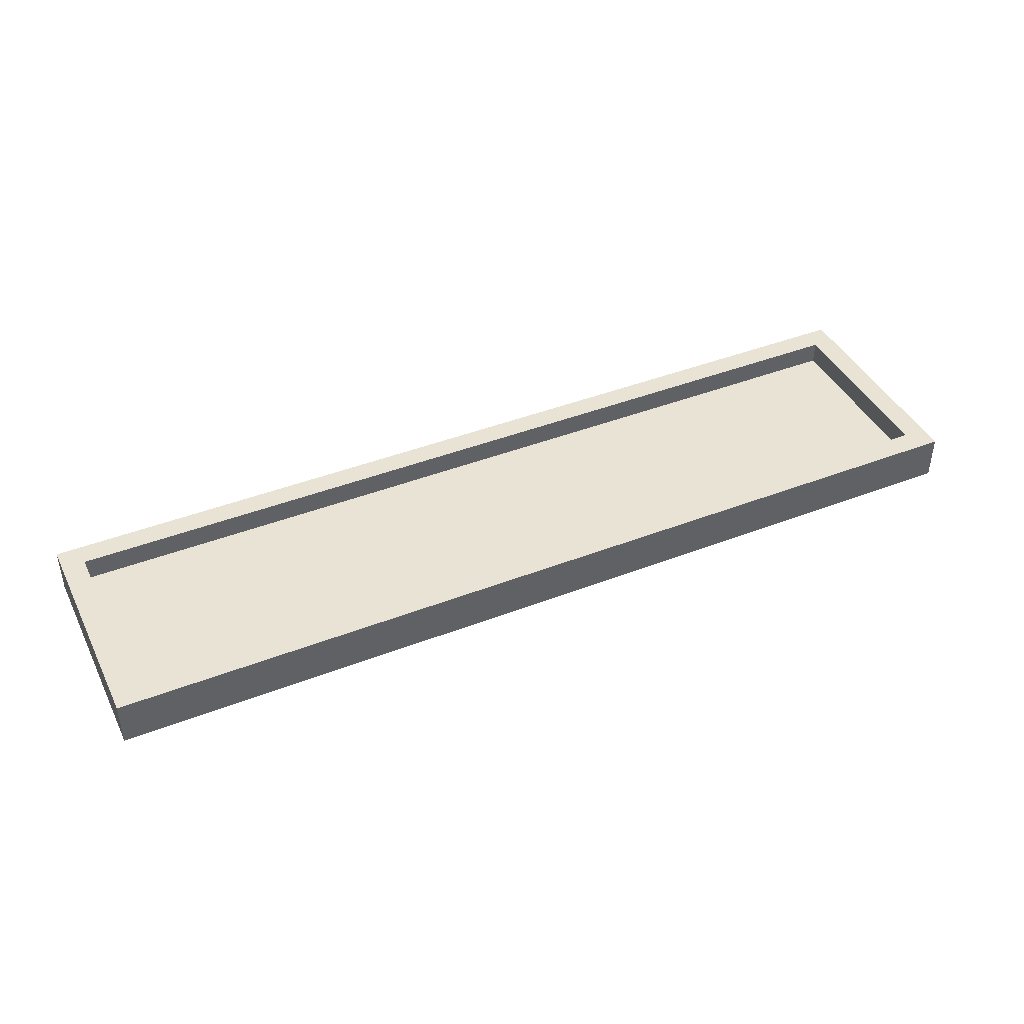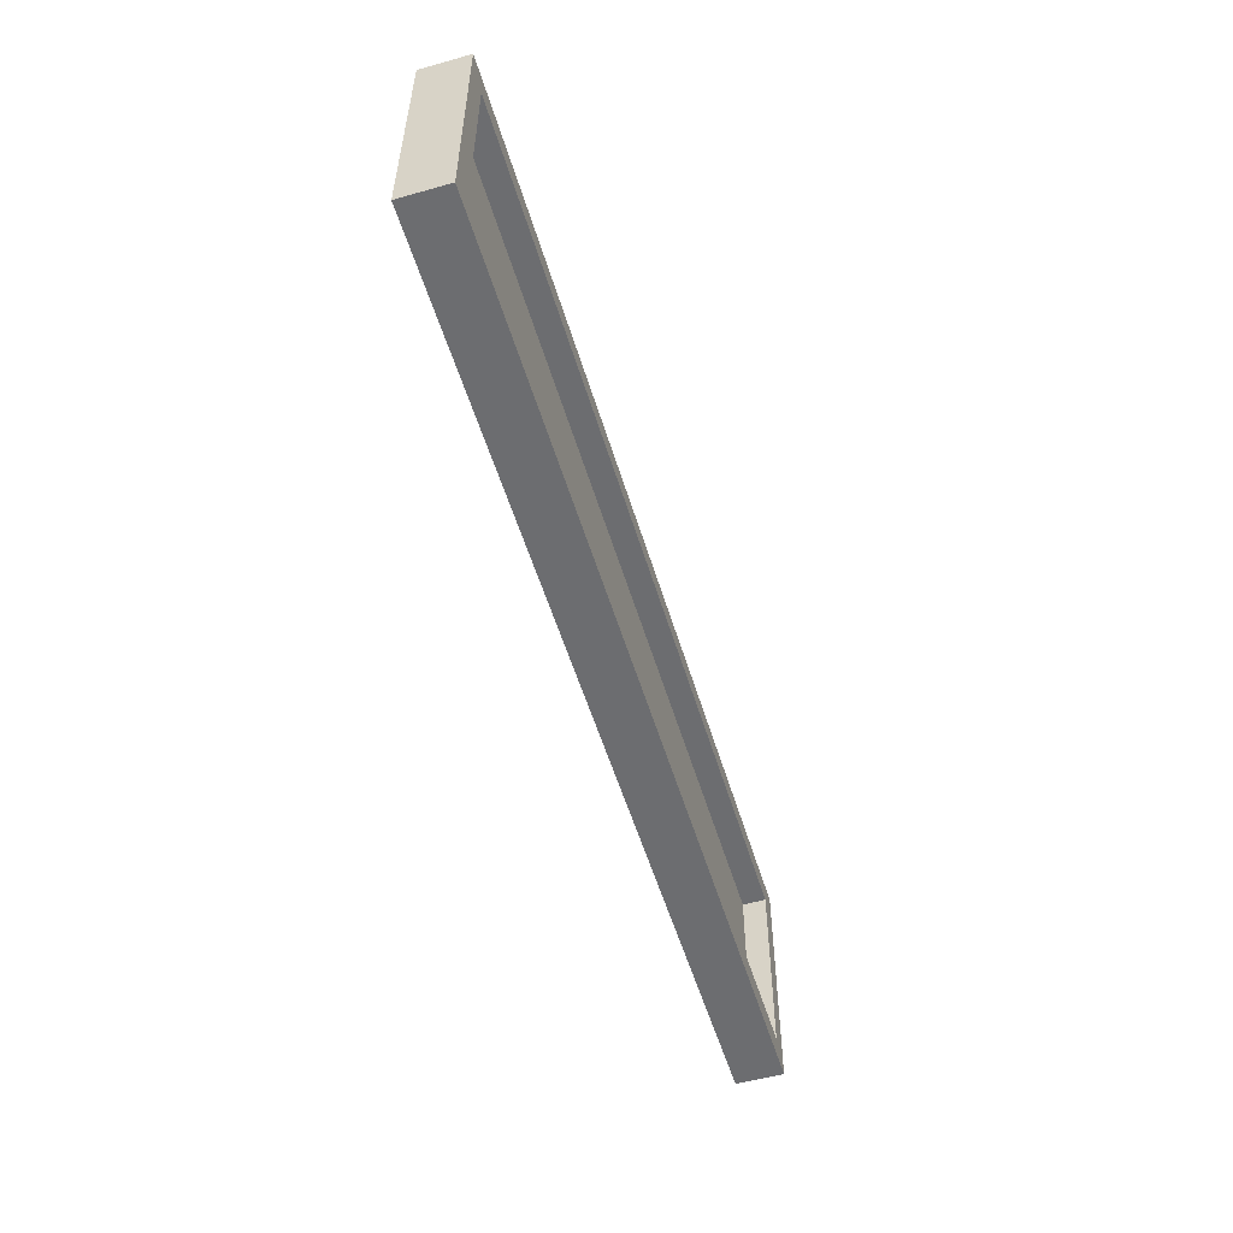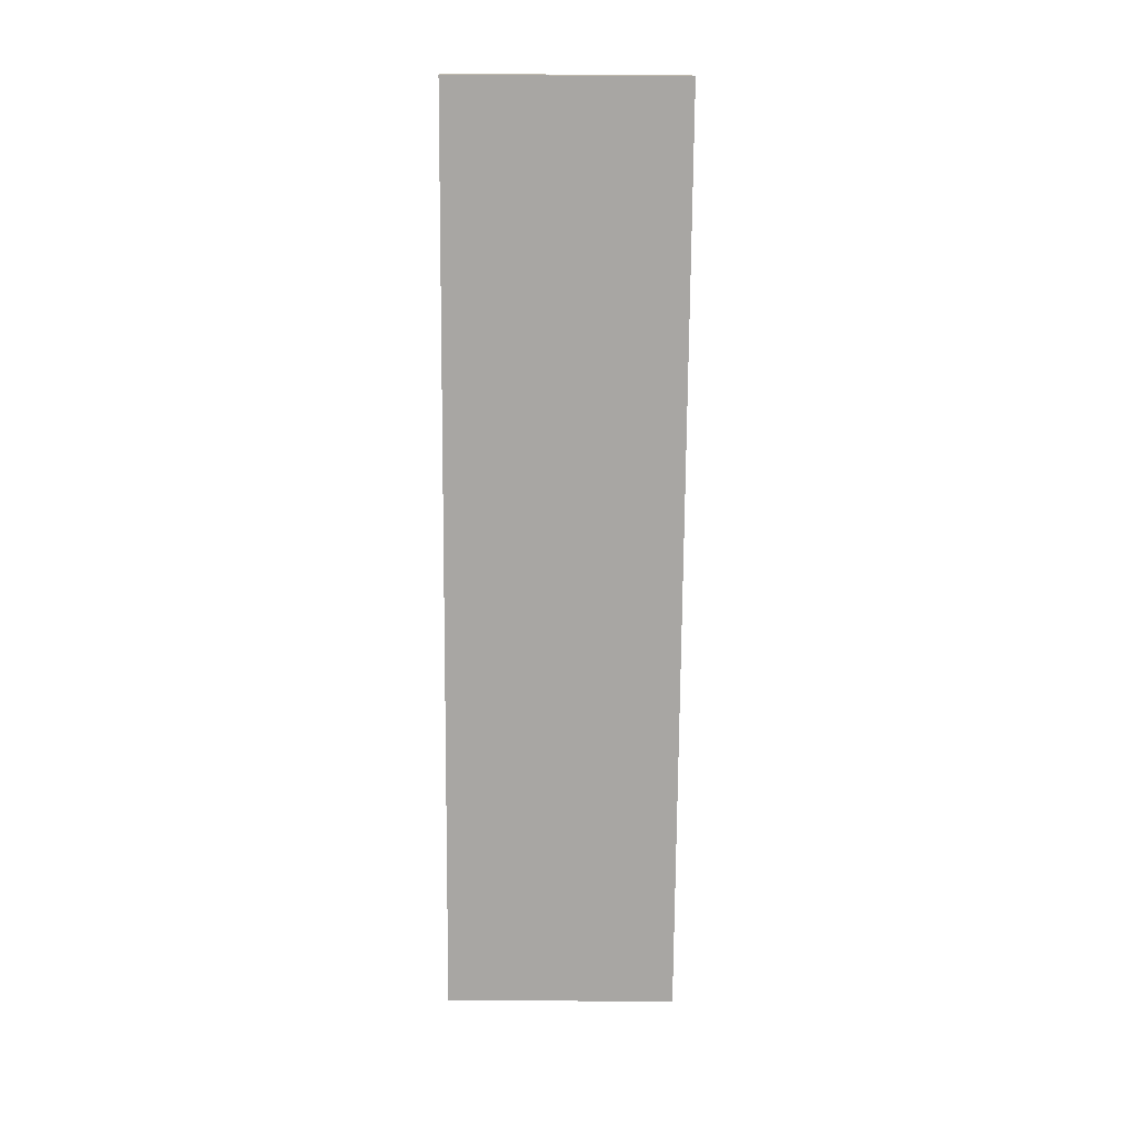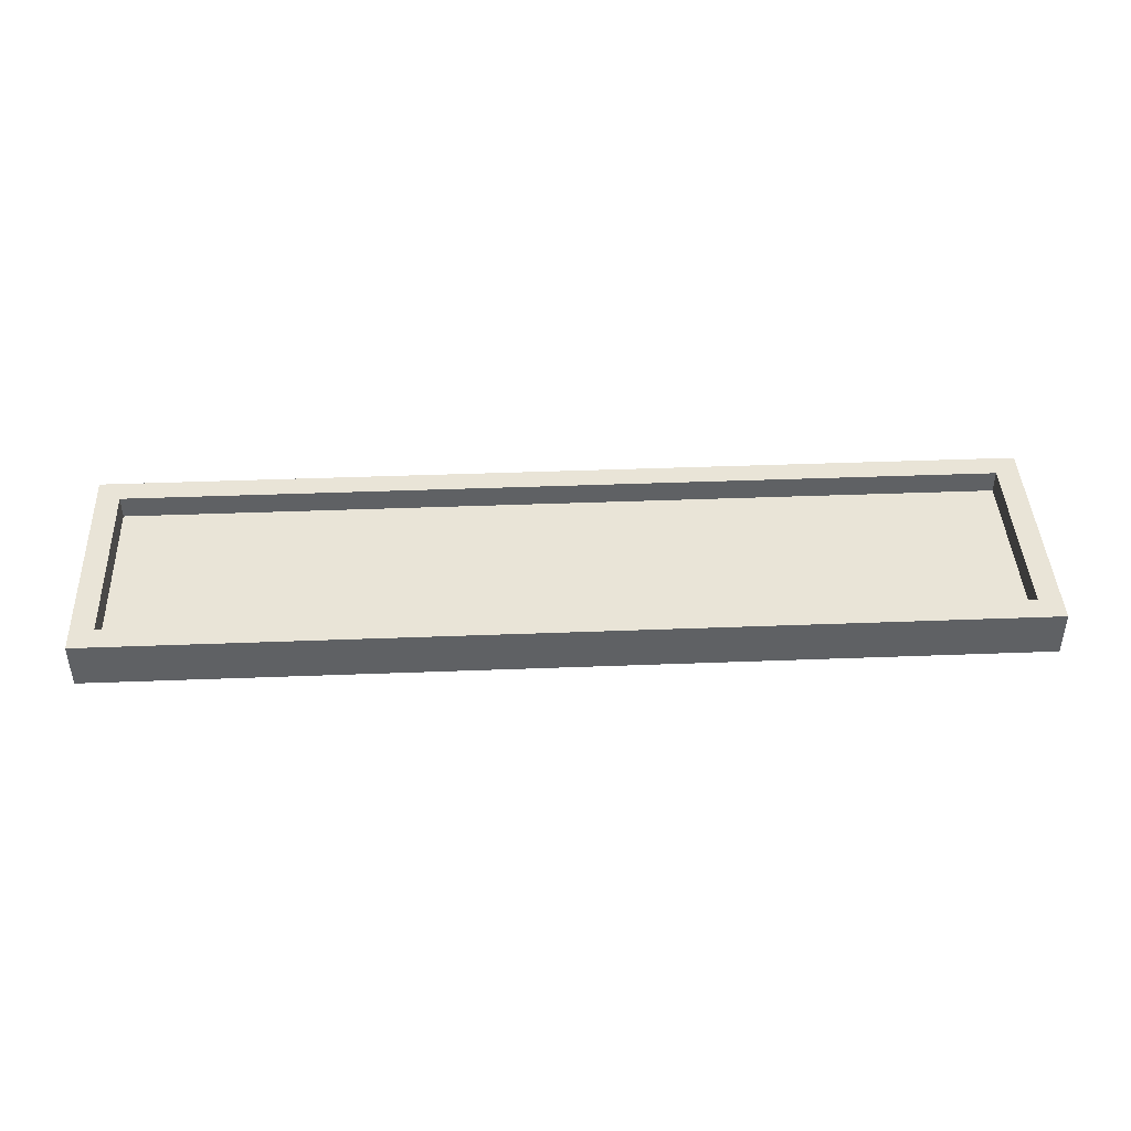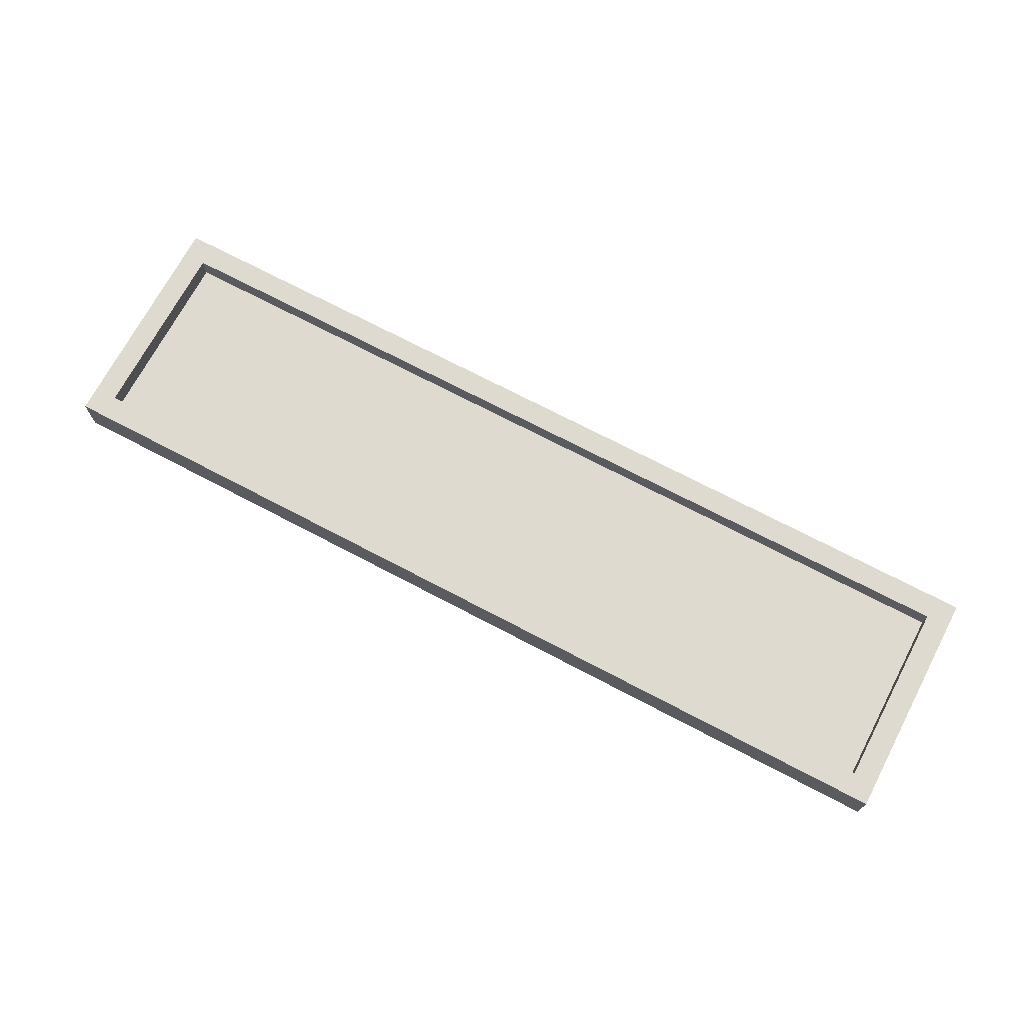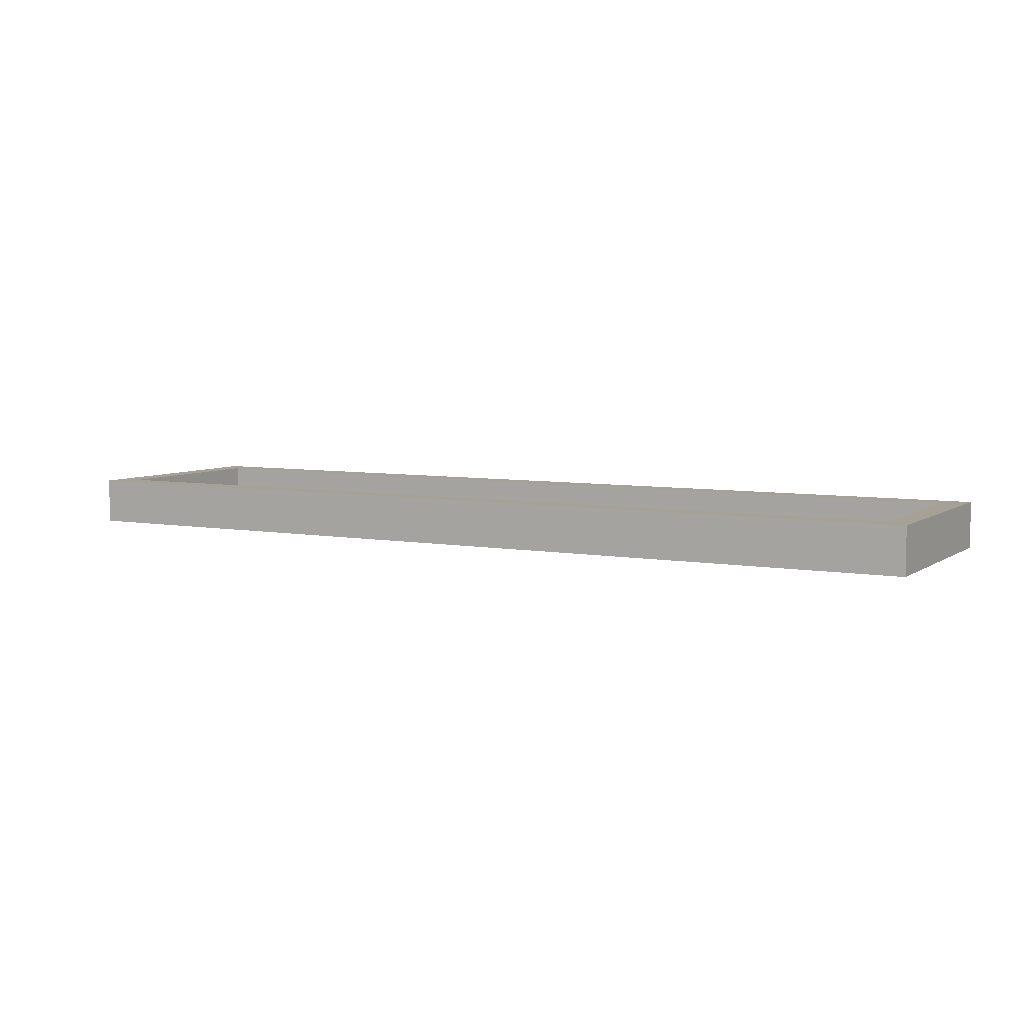
<metadata>
{"format":"obj","ext":"obj","renderer":"f3d","projection":"perspective","resolution":1024,"background":"white","views":[{"elev":42.1,"azim":-25.0,"up":"+Y"},{"elev":-54.0,"azim":106.6,"up":"+Z"},{"elev":-74.3,"azim":89.6,"up":"+Y"},{"elev":42.8,"azim":177.4,"up":"+Y"},{"elev":70.9,"azim":27.8,"up":"+Y"},{"elev":6.2,"azim":-151.3,"up":"+Y"}]}
</metadata>
<code>
o
v -2 0 0.5
v -2 0 -0.5
v -2 0.2 0.5
v -2 0.2 -0.5
v 1.9 0.1 0.4
v 1.9 0.1 -0.4
v 1.9 0.2 0.4
v 1.9 0.2 -0.4
v -1.9 0.1 0.4
v -1.9 0.1 -0.4
v -1.9 0.2 0.4
v -1.9 0.2 -0.4
v 2 0 0.5
v 2 0 -0.5
v 2 0.2 0.5
v 2 0.2 -0.5
v -2 0 0.5
v -2 0.2 0.5
v 2 0 0.5
v 2 0.2 0.5
v -1.9 0.1 -0.4
v -1.9 0.2 -0.4
v 1.9 0.1 -0.4
v 1.9 0.2 -0.4
v -1.9 0.1 0.4
v -1.9 0.2 0.4
v 1.9 0.1 0.4
v 1.9 0.2 0.4
v -2 0 -0.5
v -2 0.2 -0.5
v 2 0 -0.5
v 2 0.2 -0.5
v -2 0 0.5
v 2 0 0.5
v -1.9 0 0.4
v 1.9 0 0.4
v -1.8 0 0.3
v 1.8 0 0.3
v -1.8 0 -0.3
v 1.8 0 -0.3
v -1.9 0 -0.4
v 1.9 0 -0.4
v -2 0 -0.5
v 2 0 -0.5
v -1.9 0.1 0.4
v 1.9 0.1 0.4
v -1.8 0.1 0.3
v 1.8 0.1 0.3
v -1.8 0.1 -0.3
v 1.8 0.1 -0.3
v -1.9 0.1 -0.4
v 1.9 0.1 -0.4
v -2 0.2 0.5
v 2 0.2 0.5
v -1.9 0.2 0.4
v 1.9 0.2 0.4
v -1.9 0.2 -0.4
v 1.9 0.2 -0.4
v -2 0.2 -0.5
v 2 0.2 -0.5
f 3 2 1
f 4 2 3
f 7 6 5
f 8 6 7
f 9 10 11
f 11 10 12
f 13 14 15
f 15 14 16
f 19 18 17
f 20 18 19
f 23 22 21
f 24 22 23
f 25 26 27
f 27 26 28
f 29 30 31
f 31 30 32
f 35 34 33
f 36 34 35
f 37 36 35
f 38 36 37
f 39 37 35
f 39 38 37
f 40 36 38
f 40 38 39
f 41 35 33
f 41 39 35
f 41 40 39
f 42 36 40
f 42 40 41
f 42 34 36
f 43 41 33
f 43 42 41
f 44 34 42
f 44 42 43
f 45 46 47
f 47 46 48
f 45 47 49
f 47 48 49
f 48 46 50
f 49 48 50
f 45 49 51
f 49 50 51
f 50 46 52
f 51 50 52
f 53 54 55
f 55 54 56
f 53 55 57
f 56 54 58
f 53 57 59
f 57 58 59
f 58 54 60
f 59 58 60

</code>
